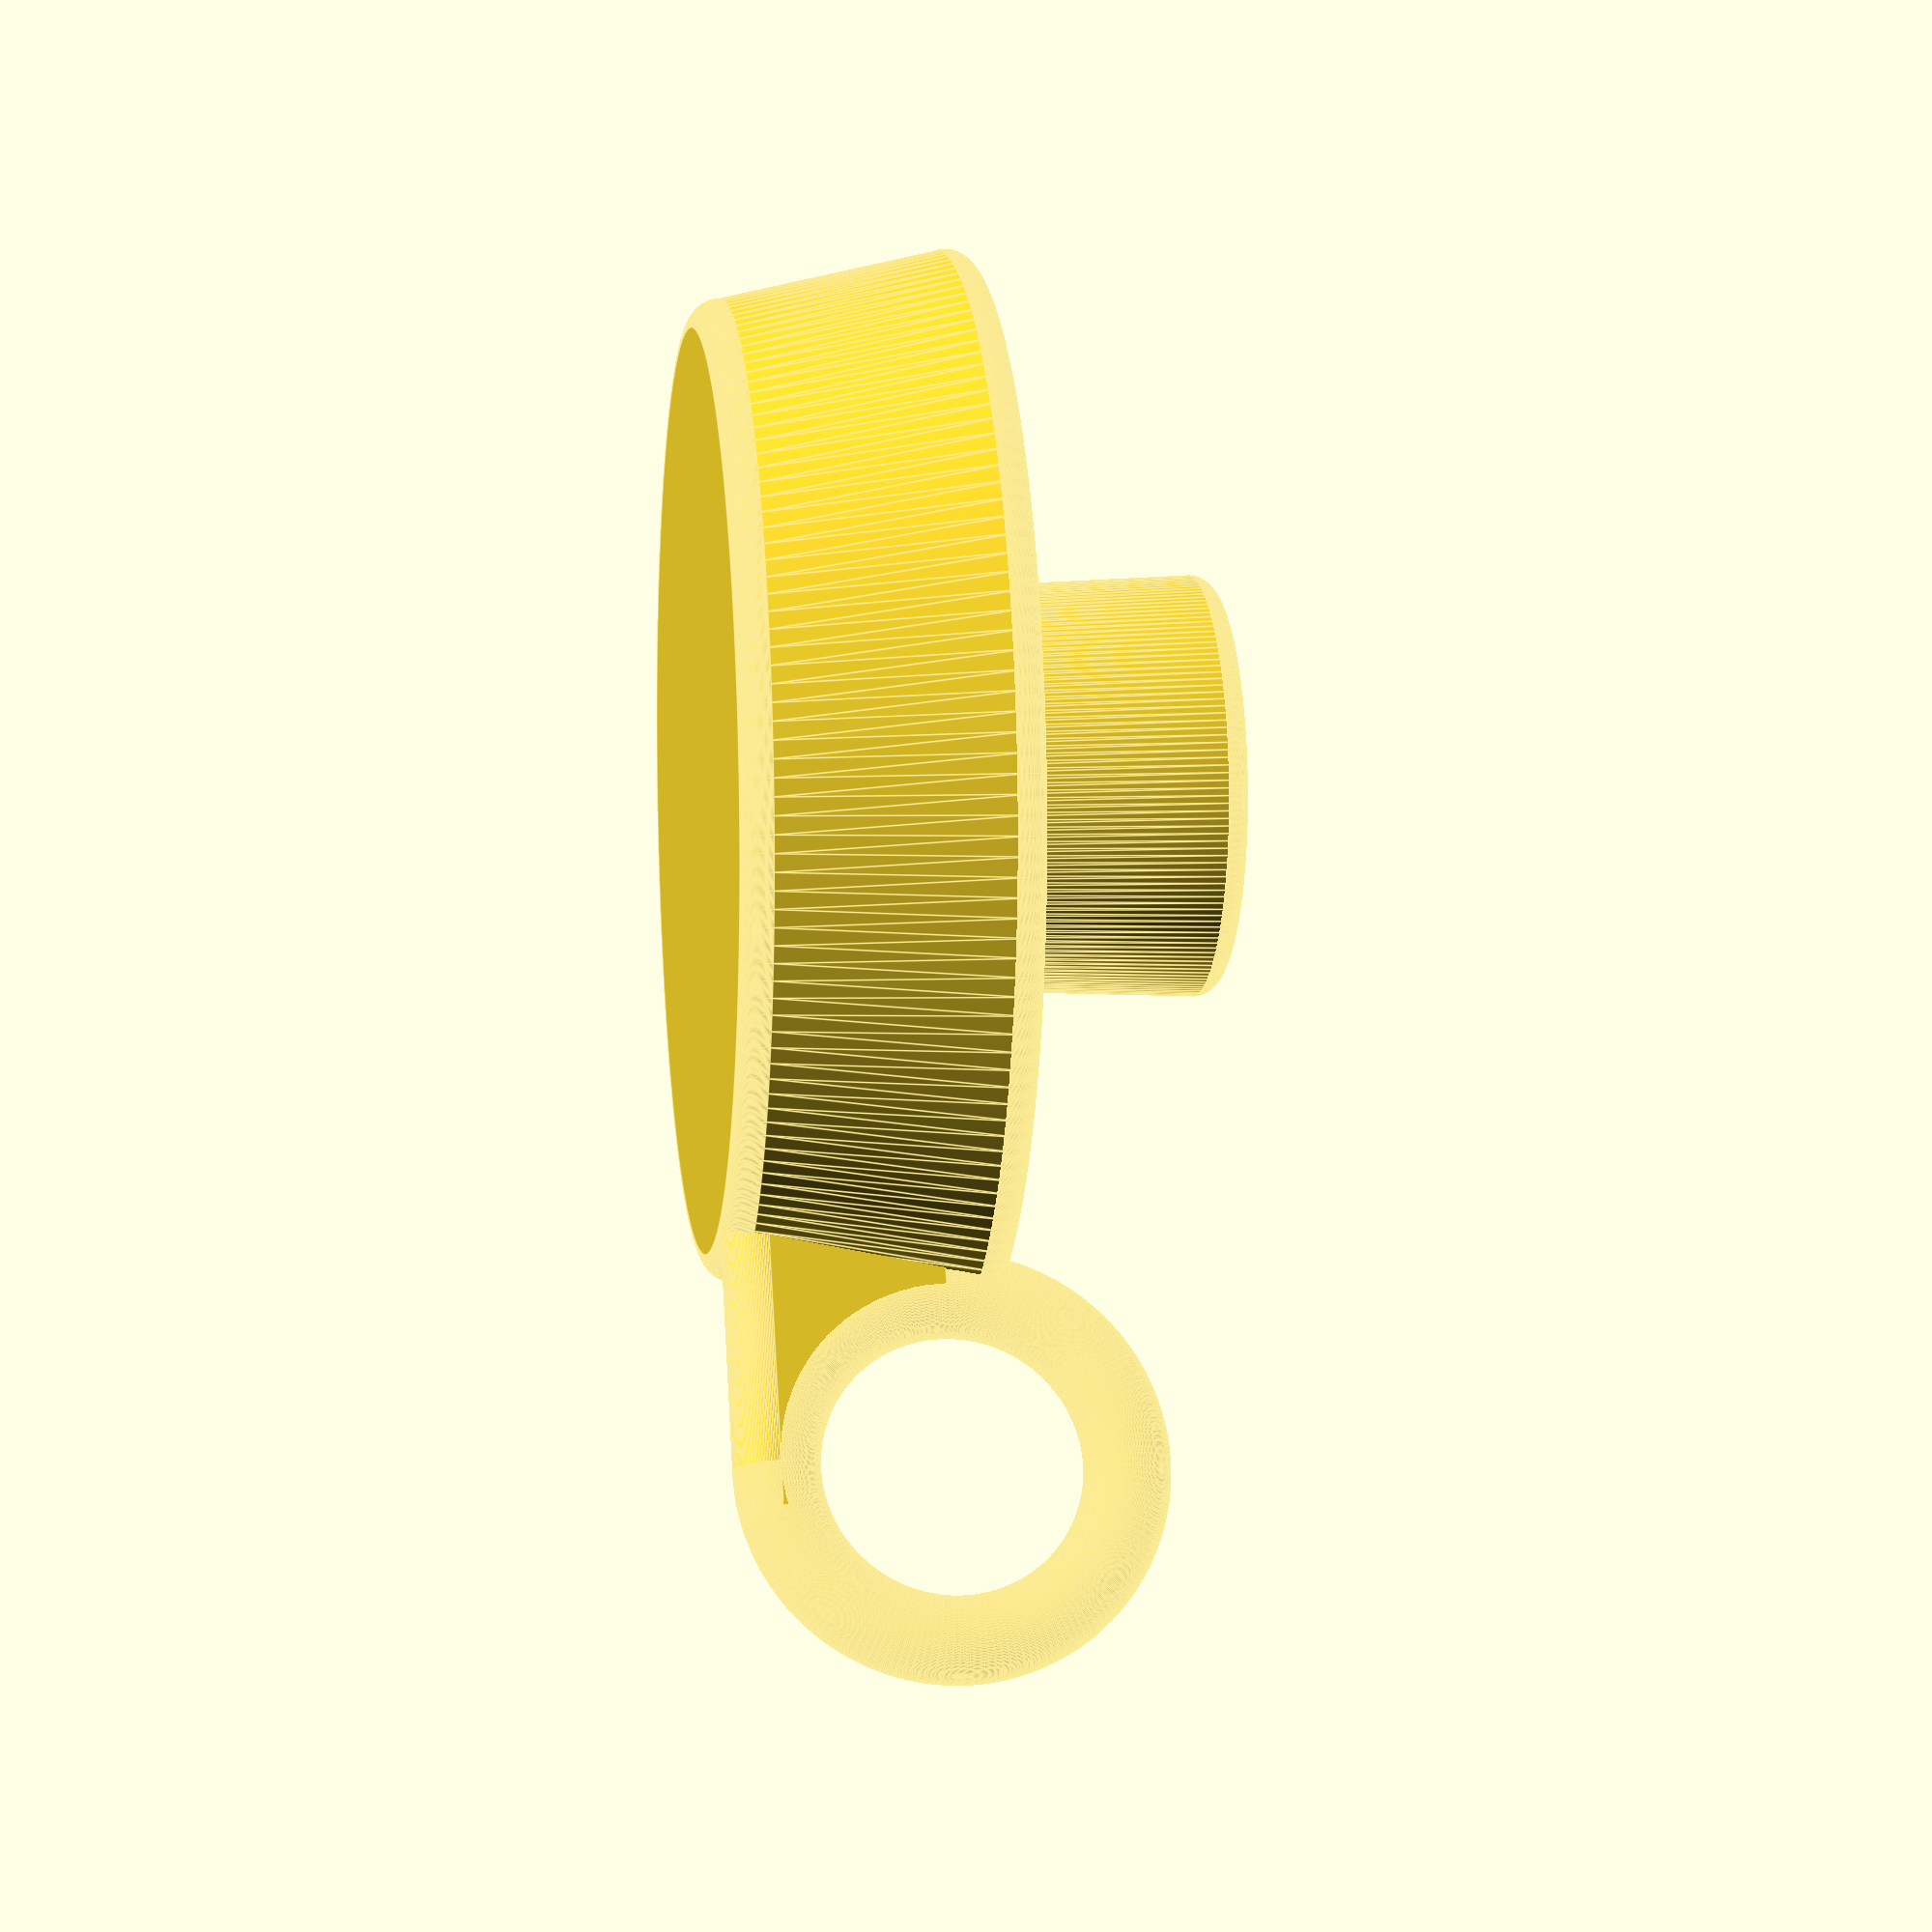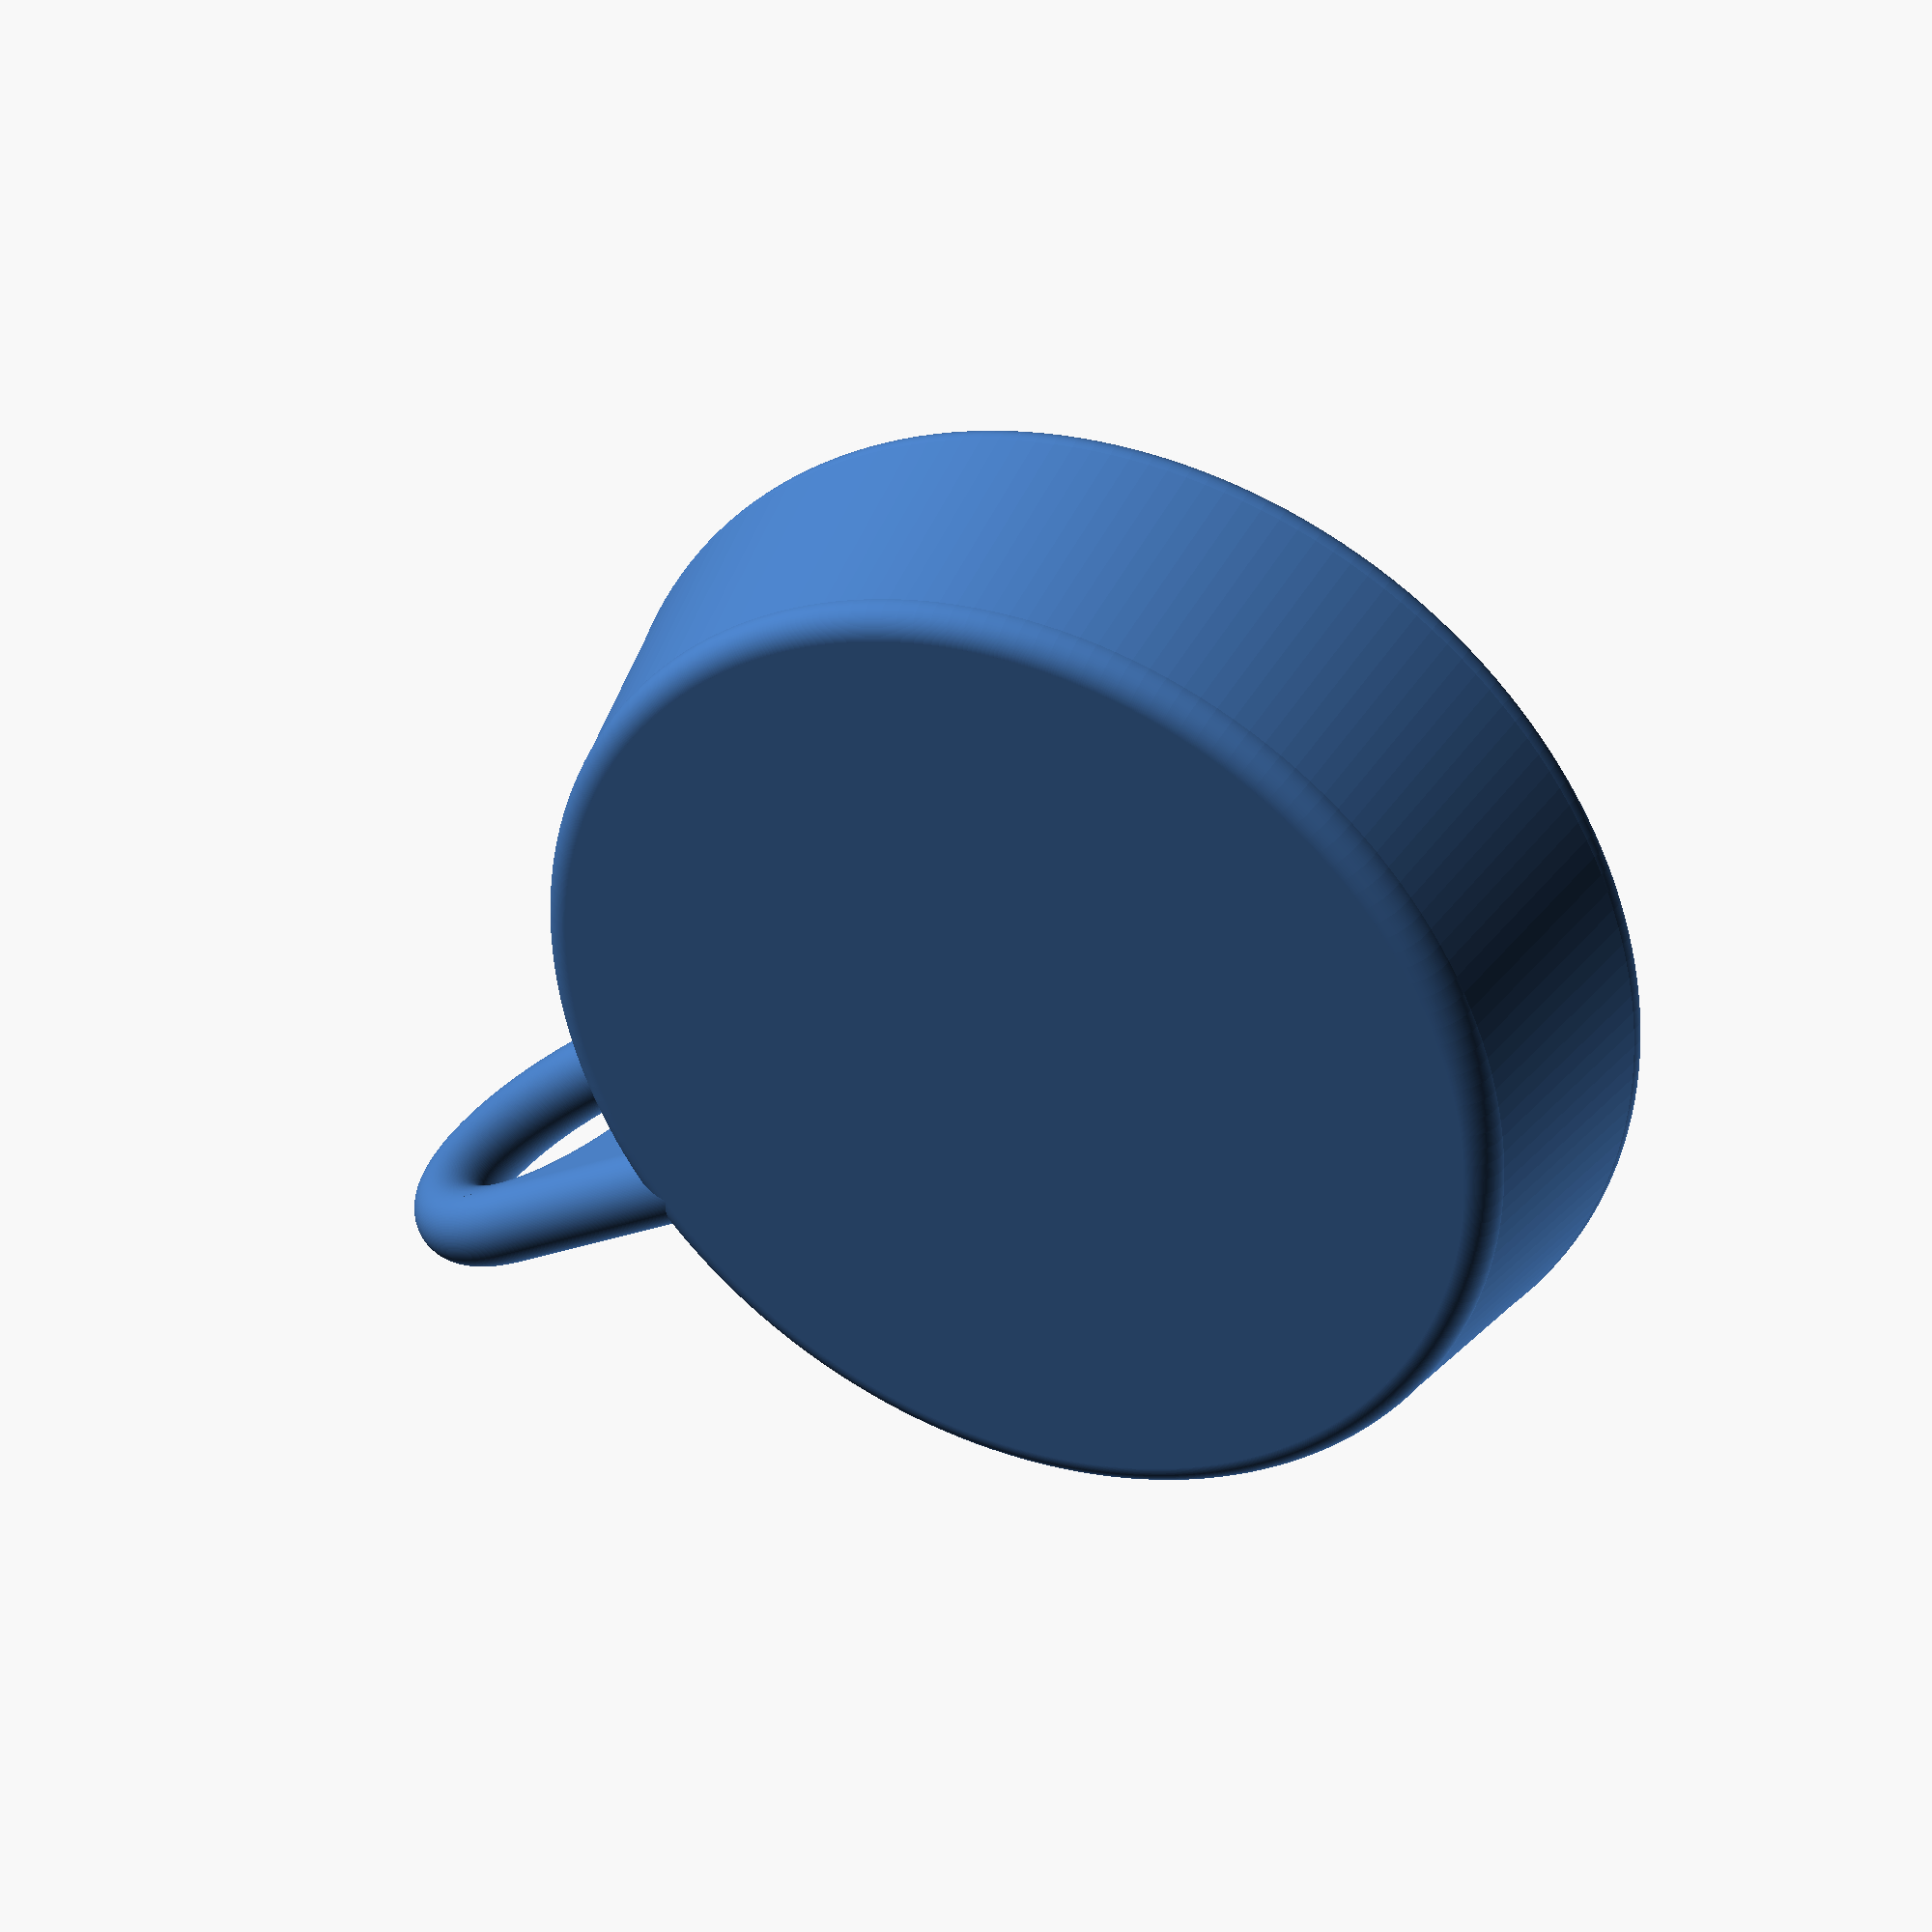
<openscad>
//
// Old fashioned candlestick holder
//
// https://www.google.com/search?q=candlestick+holder&chips=q:candlestick+holder,g_2:old+fashioned
//
// Bob Brown
// github:edu-bob
//

$fn = 180;
e=0.05;

// dimensions of the base
base_d1 = 70;  // outer diameter of the base, lower
base_d2 = 77;  //outer diameter of the base, upper
base_h = 6;    // thickness of the base bottom
rim_h = 12;    // total height of the rim above the base
rim_t = 3;     // thickness of the rim, must be <= rim_h
base_r = 2;    // rounding on the bottom

//  dimensions of the handle
handle_id = 18;
handle_t = 6;
handle_od = handle_id+2*handle_t;

// dimensions of the candle socket
holder_d1 = 22;
holder_d2 = 24.5;
holder_t = 3;
holder_h = 30;

intersection() {
//    cube([100,100,100]);
    complete();
}

module complete() {
    // Multiple passes - even numbers are adds, odd are subtracts
    for ( pass=[0:3] ) {
        difference () {
            union() {
                base(pass*2);
                handle(pass*2);
                socket(pass*2);
            }
            union() {
                base(pass*2+1);
                handle(pass*2+1);
                socket(pass*2+1);
            }
        }
    }
}

module socket(phase=0) 
{
    // this has to be added after the base has been hollowed out
    translate([0,0,base_h-e]) {
        if ( phase == 2 ) {
            cylinder(d1=holder_d1+2*holder_t, d2=holder_d2+2*holder_t, h=holder_h);
            translate([0,0,holder_h])
              rotate_extrude()
              translate([holder_d2/2+holder_t/2,0,0])
              circle(d=holder_t);
        } else if ( phase == 3 ) {
            cylinder(d1=holder_d1, d2=holder_d2, h=holder_h+e);
        }
    }
}

module base(phase = 0)
{
    // add in pass 1
    if ( phase==0 ) {
        // The very bottom is a straight cylinder, smaller that the base of the main cup
        // by the radius of the curvature
        cylinder(d=base_d1-2*base_r,h=base_r);
        translate([0,0,base_r]) {
            // the cone that forms the sides of the cup
            cylinder(h=base_h+rim_h-base_r, d1=base_d1,d2=base_d2);
            // rounding on the top of the cup cone
            translate([0,0,base_h+rim_h-base_r])
            rotate_extrude()
            translate([base_d2/2-rim_t/2,0,0])
            circle(d=rim_t);
        }
    // subtract in pass 1
    } else if ( phase==1 ) {
        // The inside of the cup
        translate([0, 0, base_h])
            cylinder(h=rim_h+e,d2=base_d2-2*rim_t,
            d1=base_d1+(base_h/(base_h+rim_h))*(base_d2-base_d1)-2*rim_t);
    // add in pass 2
    } else if ( phase==2 ) {
        // rounding on the bottom.  Not quite right because the thing above it slopes outwards
        rotate_extrude()
        translate([base_d1/2-base_r,base_r,0])
        circle(r=base_r);
   }
}


// Handle
// the positioning is inexact.
module handle(phase=0)
{
    rotate([90,0]) {
        if ( phase == 0 ) {
            translate([0,handle_t/2,0])
            cube([base_d2/2+handle_od/2,
              min(handle_od/2,rim_h),
              handle_t]);
        } else if ( phase == 1 ) {
            translate([base_d2/2+handle_id/2+handle_t/2,handle_id/2+handle_t,-e]) {
                cylinder(d=handle_id+handle_t,h=handle_t+2*e);
            }
        } else if ( phase==2 ) {
            translate([base_d2/2+handle_id/2+handle_t/2,handle_id/2+handle_t,0])
            rotate_extrude()
            translate([(handle_id)/2+handle_t/2,handle_t/2,0])
            circle(d=handle_t);
             // curve on the bottom of the handle
            translate([base_d1/2-e-base_r,handle_t/2,handle_t/2])
            rotate([0,90,0])
            cylinder(d=handle_t,
            h=base_r+(base_d2-base_d1)/2+handle_id/2+handle_t/2);
       }
    }
}


</openscad>
<views>
elev=352.8 azim=116.6 roll=261.7 proj=p view=edges
elev=143.2 azim=212.6 roll=334.4 proj=p view=solid
</views>
